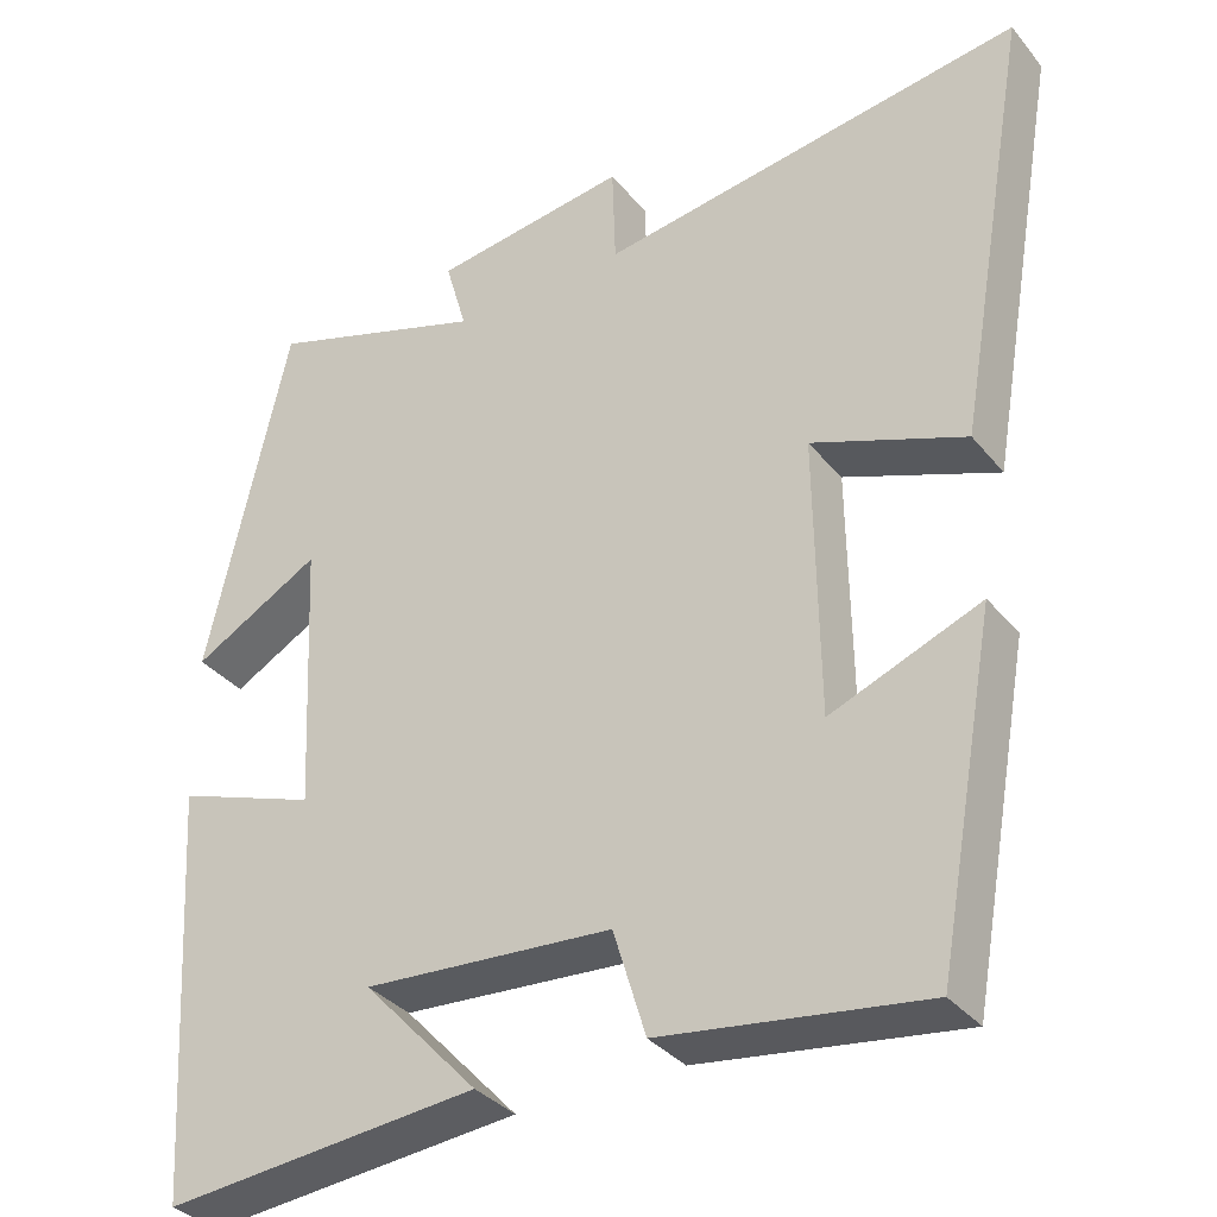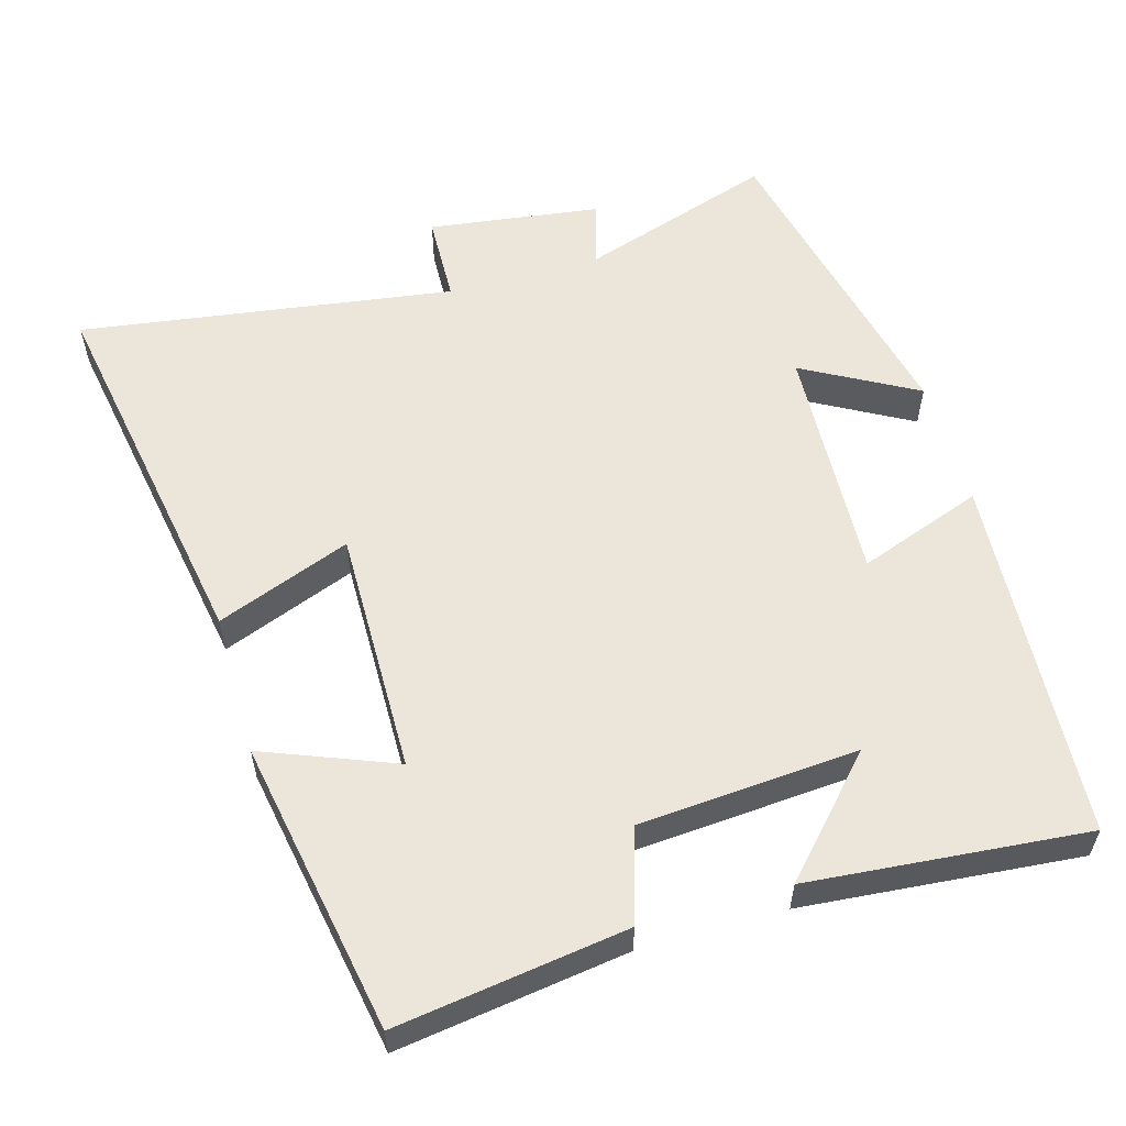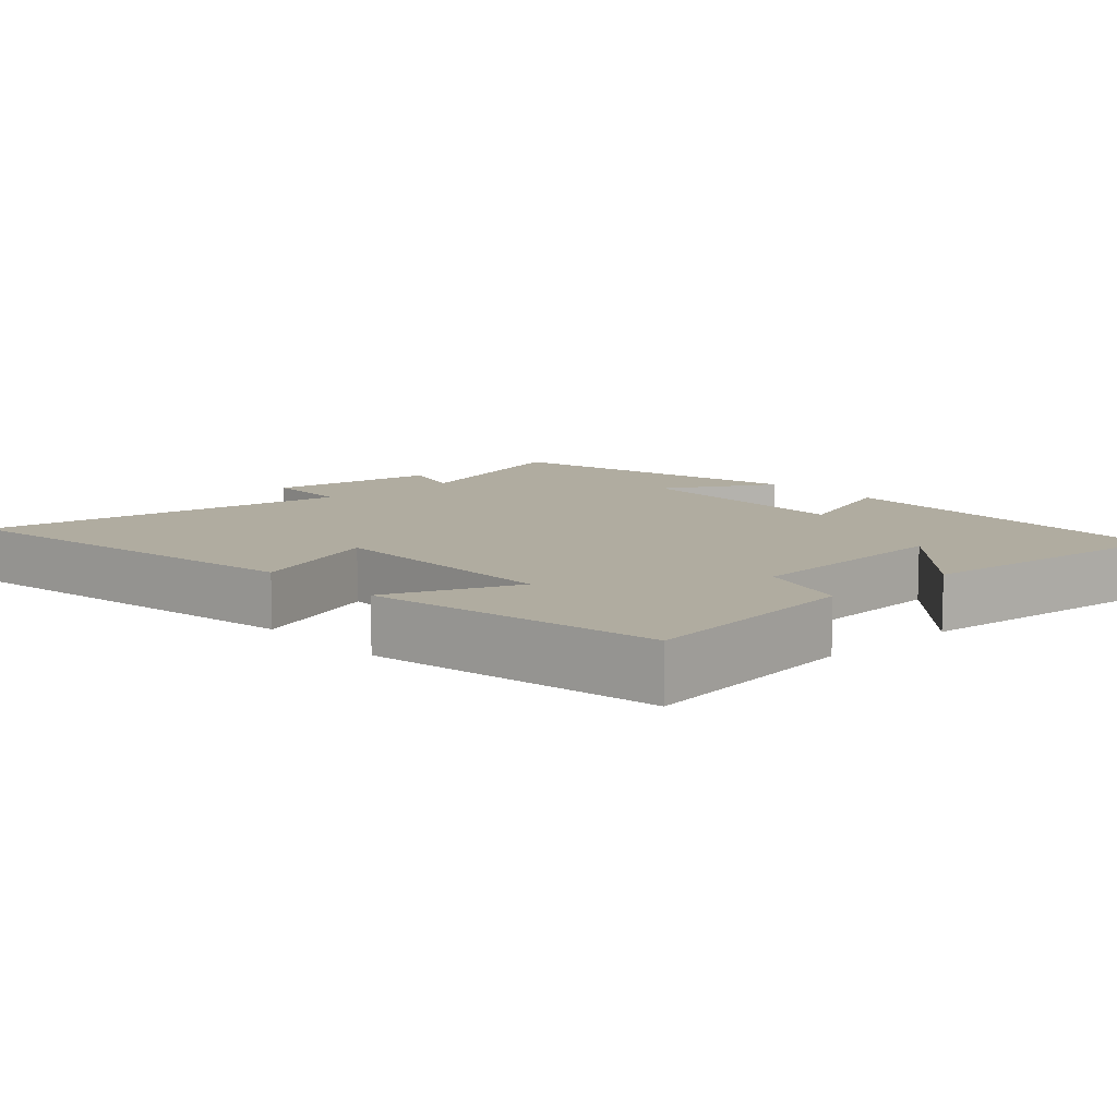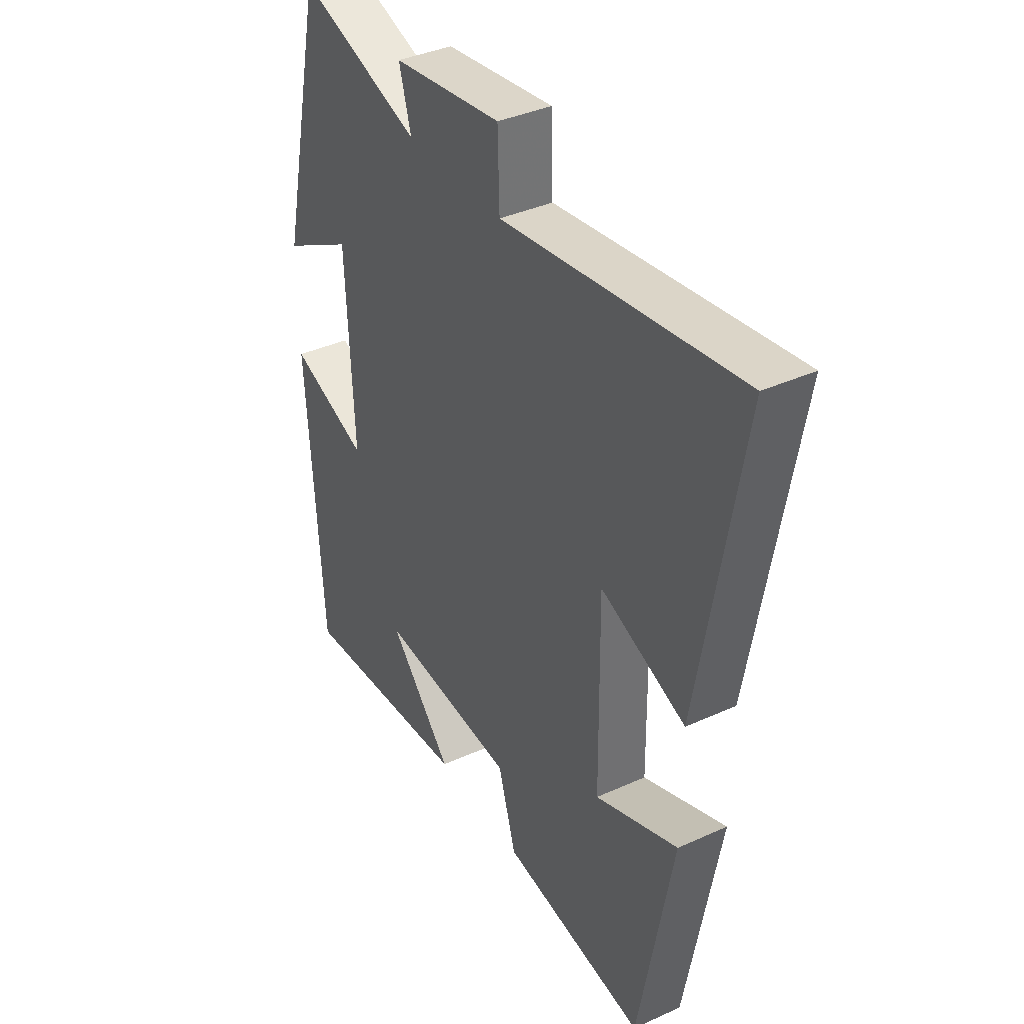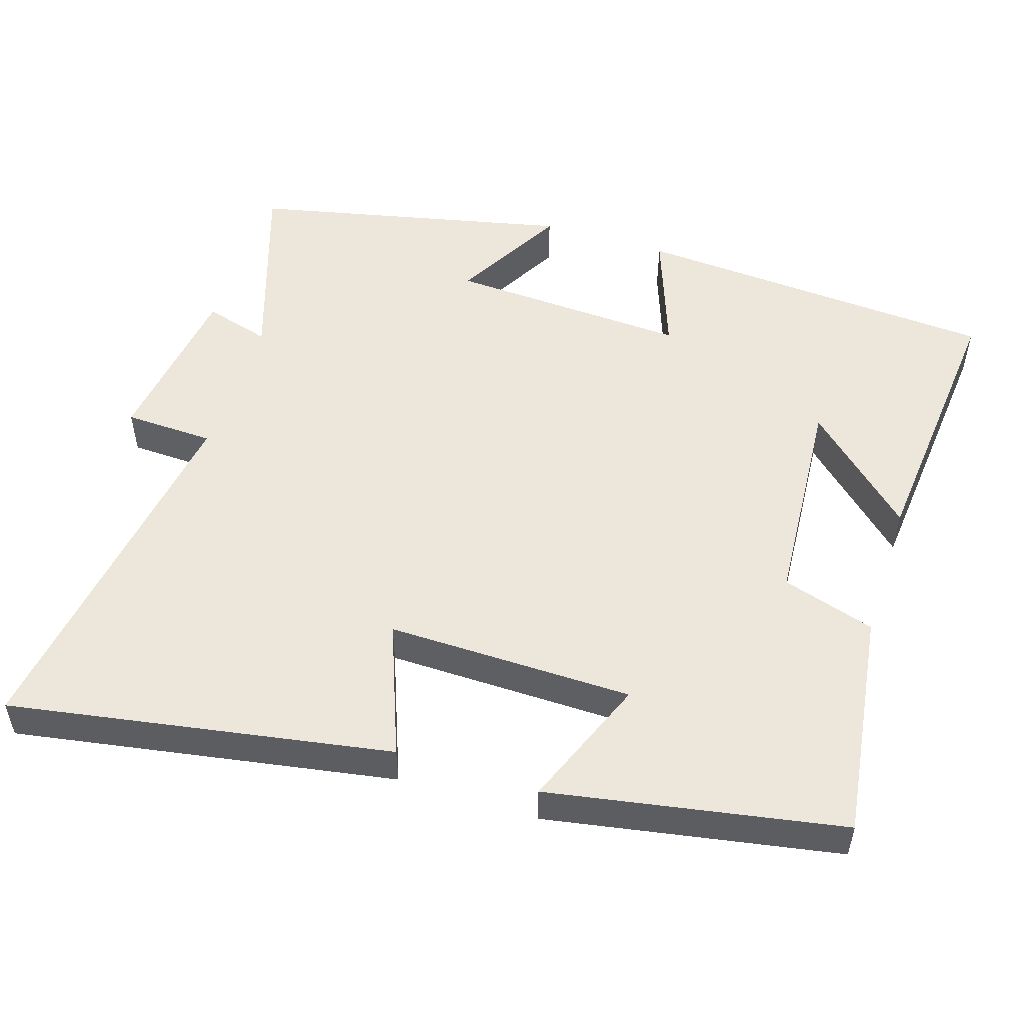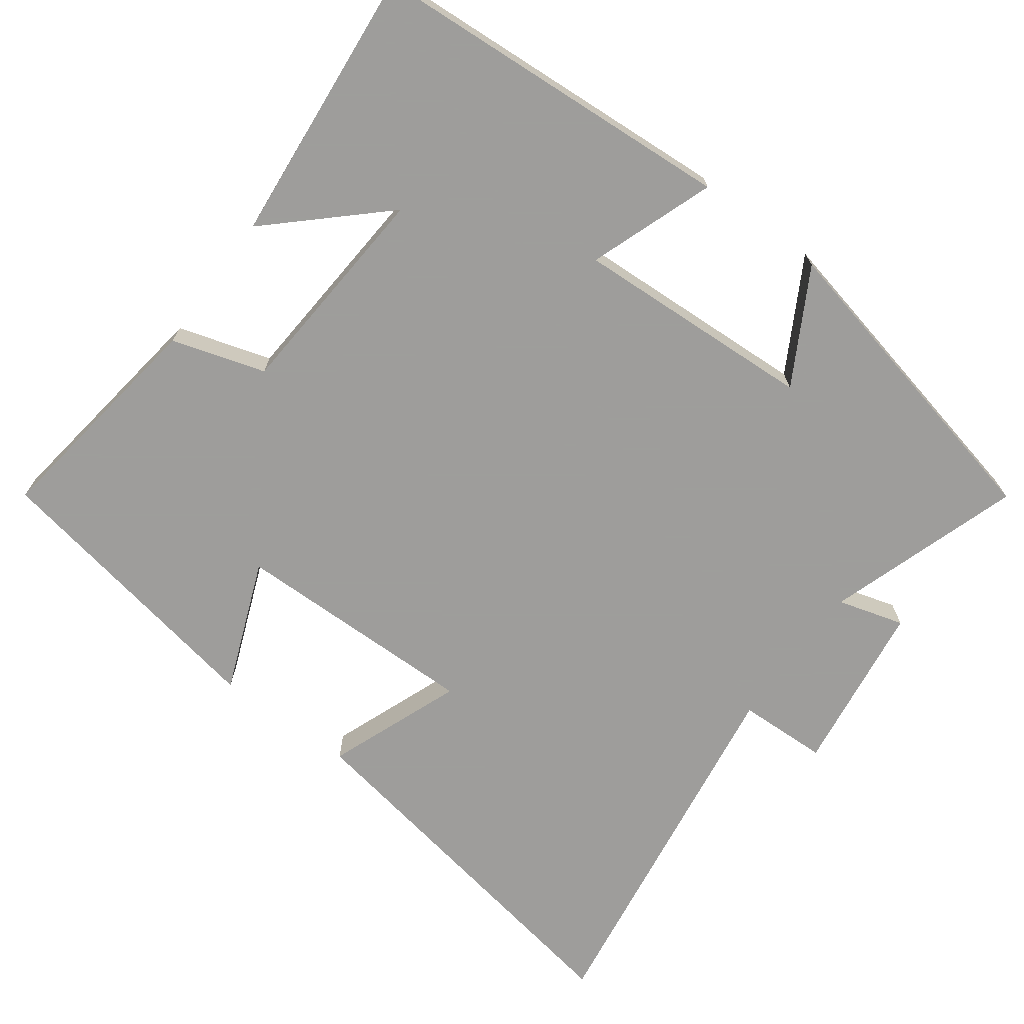
<metadata>
{"format":"obj","ext":"obj","renderer":"f3d","projection":"perspective","resolution":1024,"background":"white","views":[{"elev":-34.7,"azim":33.4,"up":"+Z"},{"elev":56.9,"azim":164.0,"up":"+Y"},{"elev":10.0,"azim":137.8,"up":"+Y"},{"elev":38.2,"azim":60.1,"up":"+Z"},{"elev":51.9,"azim":107.8,"up":"+Y"},{"elev":-70.7,"azim":-126.3,"up":"+Y"}]}
</metadata>
<code>
v 0.591 0.07 0.575
v 0.5 0.07 0.053
v 0.316 0.07 0.124
v 0.32 0.07 -0.214
v 0.5 0.07 -0.143
v 0.427 0.07 -0.545
v 0.112 0.07 -0.5
v 0.073 0.07 -0.372
v -0.227 0.07 -0.35
v -0.088 0.07 -0.5
v -0.468 0.07 -0.534
v -0.5 0.07 -0.031
v -0.329 0.07 -0.093
v -0.345 0.07 0.237
v -0.5 0.07 0.151
v -0.402 0.07 0.588
v -0.136 0.07 0.5
v -0.162 0.07 0.591
v 0.074 0.07 0.623
v 0.078 0.07 0.5
v 0.591 0 0.575
v 0.5 0 0.053
v 0.316 0 0.124
v 0.32 0 -0.214
v 0.5 0 -0.143
v 0.427 0 -0.545
v 0.112 0 -0.5
v 0.073 0 -0.372
v -0.227 0 -0.35
v -0.088 0 -0.5
v -0.468 0 -0.534
v -0.5 0 -0.031
v -0.329 0 -0.093
v -0.345 0 0.237
v -0.5 0 0.151
v -0.402 0 0.588
v -0.136 0 0.5
v -0.162 0 0.591
v 0.074 0 0.623
v 0.078 0 0.5
f 17 18 19 20
f 14 15 16 17
f 13 14 17 20
f 11 12 13
f 9 10 11
f 9 11 13 20
f 5 6 7 8
f 4 5 8
f 3 4 8 9
f 20 1 2 3
f 3 9 20
f 40 39 38 37
f 37 36 35 34
f 40 37 34 33
f 33 32 31
f 31 30 29
f 40 33 31 29
f 28 27 26 25
f 28 25 24
f 29 28 24 23
f 23 22 21 40
f 40 29 23
f 1 21 22 2
f 2 22 23 3
f 3 23 24 4
f 4 24 25 5
f 5 25 26 6
f 6 26 27 7
f 7 27 28 8
f 8 28 29 9
f 9 29 30 10
f 10 30 31 11
f 11 31 32 12
f 12 32 33 13
f 13 33 34 14
f 14 34 35 15
f 15 35 36 16
f 16 36 37 17
f 17 37 38 18
f 18 38 39 19
f 19 39 40 20
f 20 40 21 1

</code>
